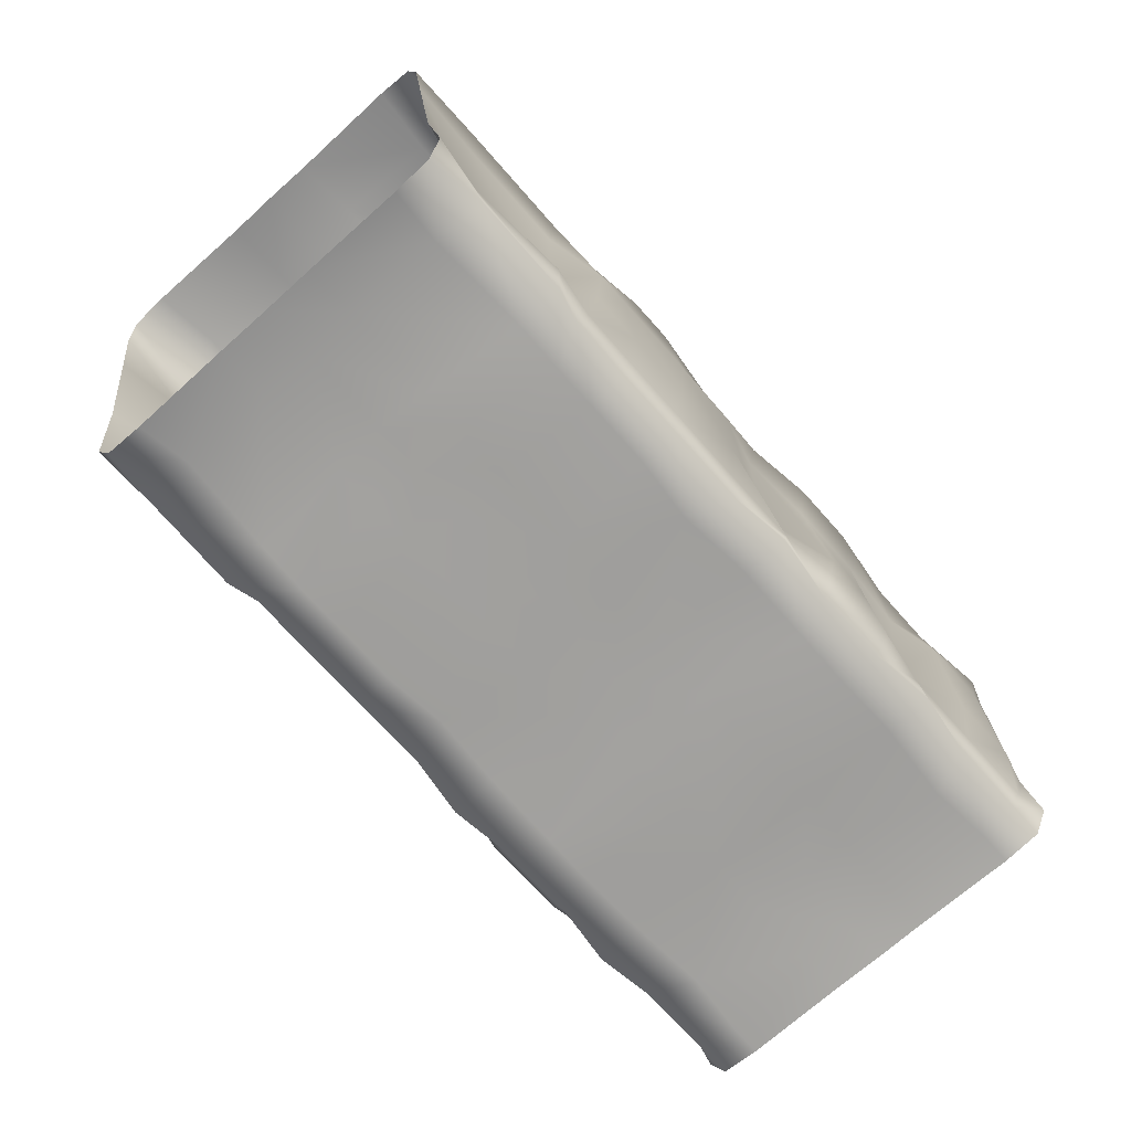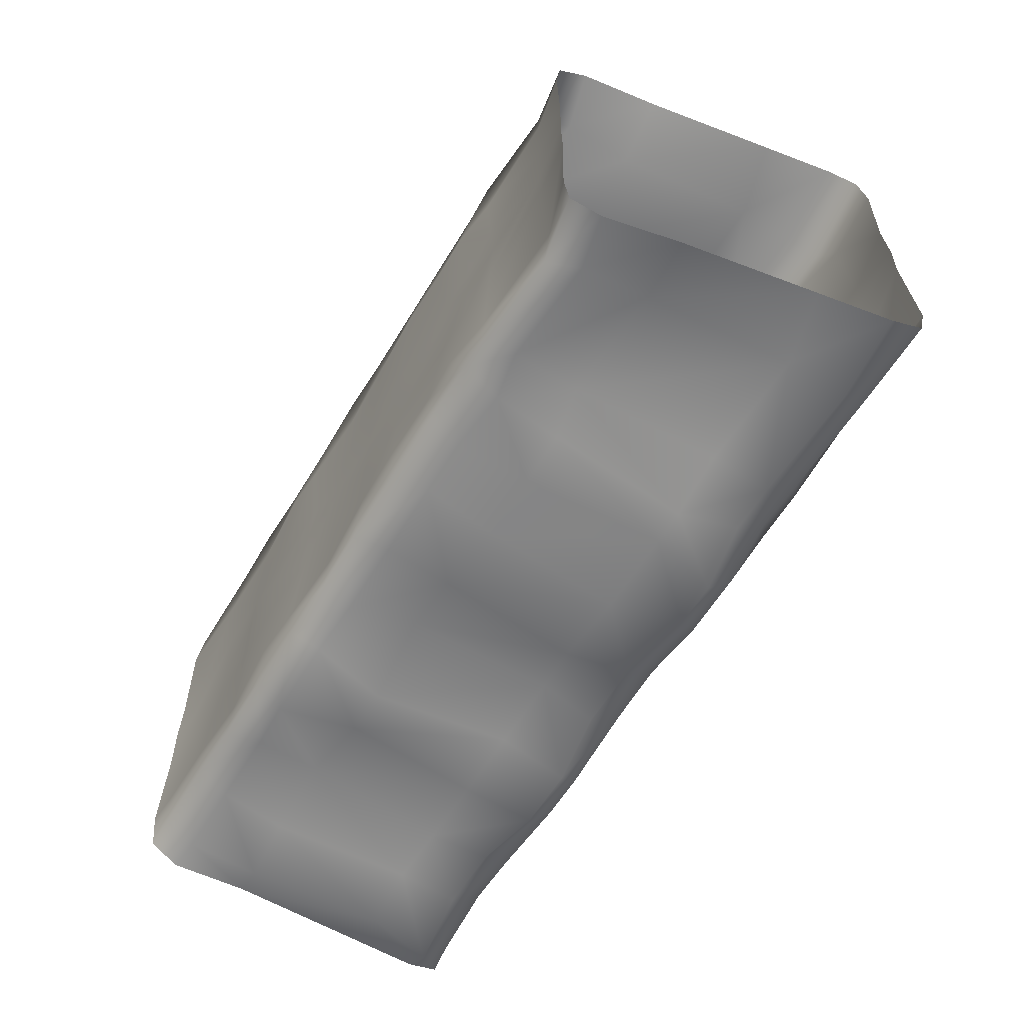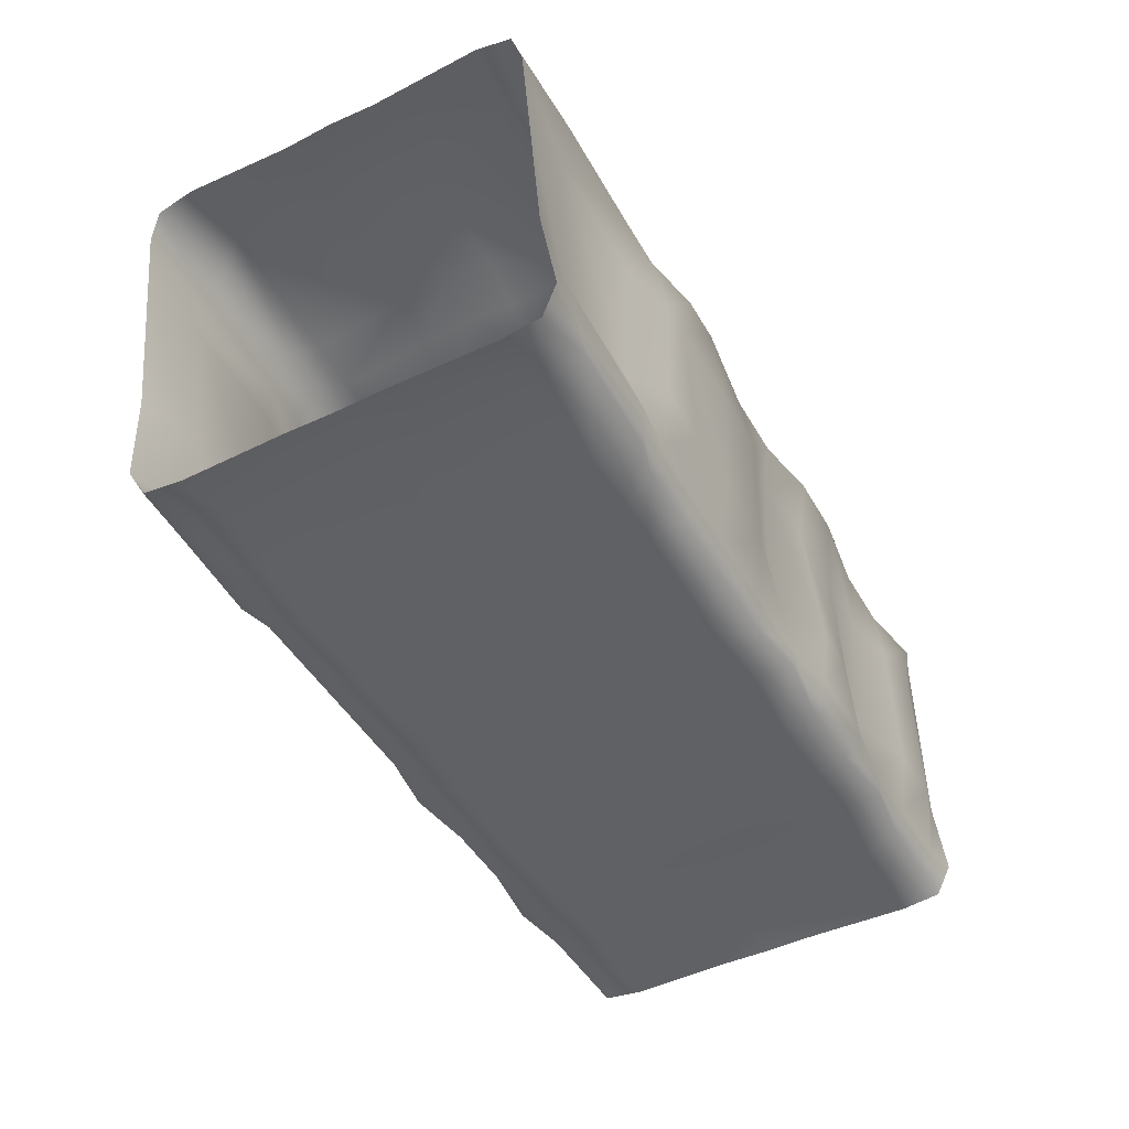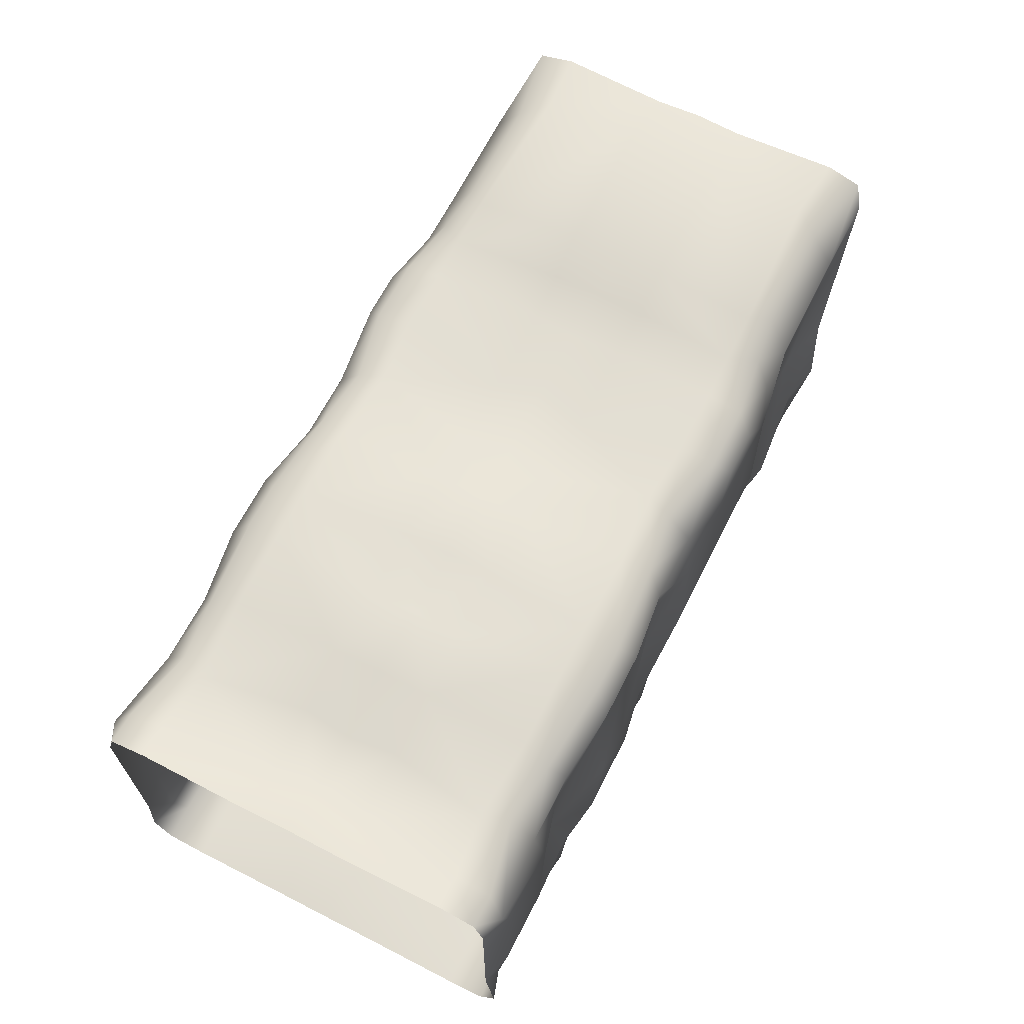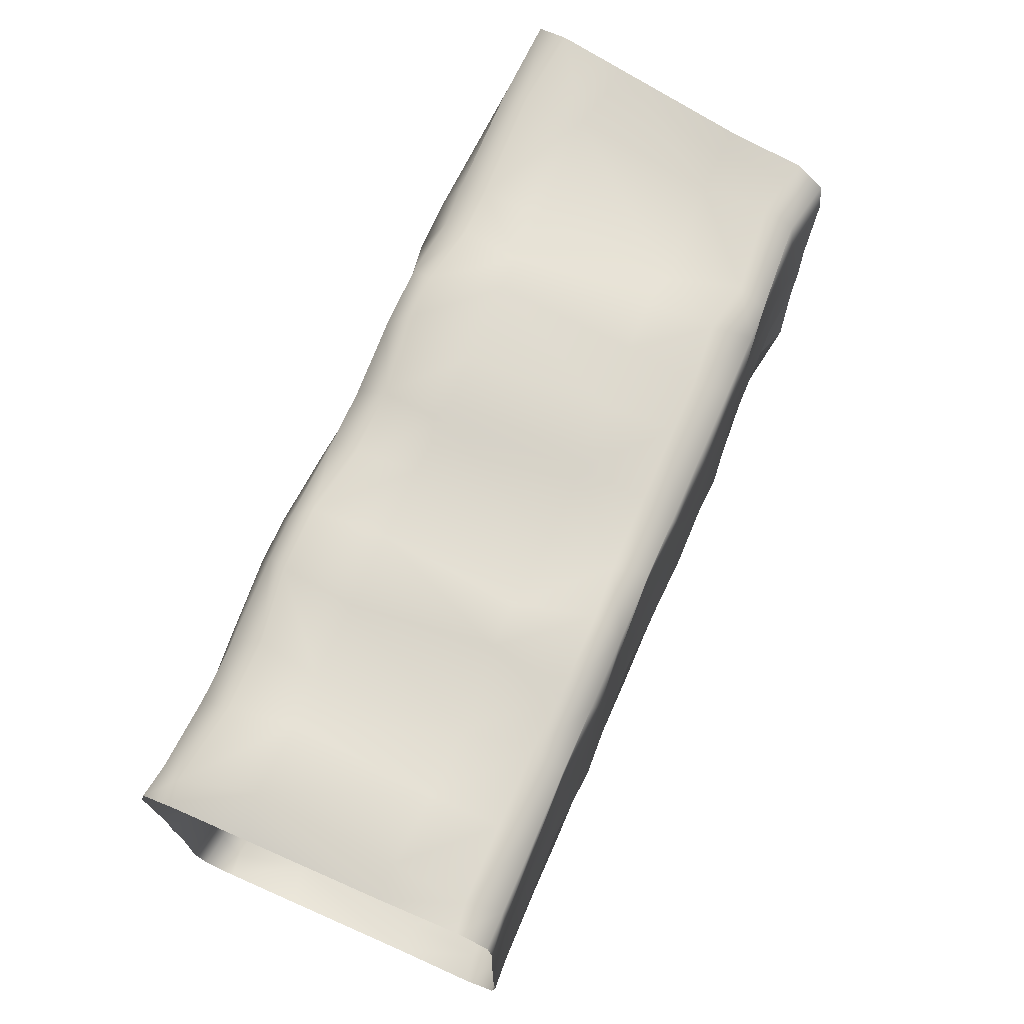
<metadata>
{"format":"obj","ext":"obj","renderer":"f3d","projection":"perspective","resolution":1024,"background":"white","views":[{"elev":-71.7,"azim":131.7,"up":"+Y"},{"elev":-60.5,"azim":58.8,"up":"+Z"},{"elev":-46.6,"azim":118.6,"up":"+Y"},{"elev":65.5,"azim":-63.0,"up":"+Y"},{"elev":70.5,"azim":-66.4,"up":"+Z"}]}
</metadata>
<code>
g Sharft_Down_Sharft_Straight.010
v -3.18 2.443 1.296
v -3.245 2.515 1.098
v -2.69 2.475 1.053
v -2.759 2.458 1.241
v -2.823 0.05579 1.36
v -3.245 0.05579 1.42
v -3.303 0.295 1.413
v -2.755 0.295 1.413
v -2.813 1.765 1.473
v -2.745 0.765 1.473
v -3.239 0.775 1.316
v -3.18 1.808 1.376
v -2.343 2.37 0.333
v -1.69 2.37 0.333
v -1.757 2.444 0
v -1.853 2.308 1.473
v -2.18 2.308 1.473
v -2.249 2.462 1.35
v -1.785 2.462 1.35
v -1.004 2.481 0
v -3.749 2.308 1.473
v -3.813 2.455 1.35
v -3.239 2.235 1.413
v -4.235 2.475 0.333
v -3.719 2.475 0.333
v -3.813 2.558 1.098
v -4.141 2.558 1.098
v -2.823 2.37 0.333
v -3.245 2.515 0.348
v -5.937 2.538 0
v -4.709 0.06504 -1.086
v -4.709 0.06504 -0.3804
v -5.131 0.07646 -0.3663
v -5.937 0.02324 -1.086
v -3.813 0.8077 1.473
v -3.715 1.798 1.413
v -1.759 0.05579 1.36
v -2.275 0.05579 1.36
v -2.21 0.295 1.413
v -1.823 0.295 1.413
v -1.039 2.235 1.413
v -1.382 2.235 1.413
v -1.317 2.422 1.29
v -0.9704 2.458 1.241
v 0.001134 0.006433 -0.3663
v -1.337 0.06323 -0.3804
v -1.039 0.06484 -0.3804
v -0.3552 0.04736 -0.3804
v -1.103 0.06484 -1.086
v -5.611 0.07646 -0.3663
v -5.937 0.0363 -0.3663
v -0.3726 0.1154 -1.044
v -0.001134 -0.006433 -1.086
v -2.245 2.515 1.098
v -2.755 2.235 1.413
v -2.313 1.808 1.473
v -2.245 0.02169 -1.086
v -5.709 0.03718 -1.086
v -1.789 2.515 1.098
v -2.249 0.8077 1.473
v -1.785 0.8077 1.473
v -5.263 0.05024 -1.044
v -3.245 0.06764 -1.086
v -2.69 0.03678 -1.044
v -4.141 0.8077 1.473
v -4.239 1.798 1.413
v -3.245 0.06764 -0.3804
v -2.823 0.07103 -0.3663
v -3.719 0.06988 -0.3663
v -3.813 0.04288 -1.086
v -4.141 0.02324 -1.086
v -1.72 1.808 1.473
v -4.235 0.05024 -0.3663
v -1.69 0.07624 -0.3663
v -4.205 2.308 1.473
v -3.68 0.265 1.473
v -4.273 0.265 1.473
v -4.141 2.455 1.35
v -3.719 0.05579 1.36
v -4.235 0.05579 1.36
v -2.343 0.06901 -0.3663
v -1.789 0.02893 -1.086
v -1.47 0.01504 -1.086
v -5.937 0.05579 -1.36
v -5.679 0.05579 -1.36
v -5.131 0.05579 -1.36
v -4.709 0.05579 -1.42
v -5.199 2.235 -1.413
v -5.199 0.295 -1.413
v -4.65 0.295 -1.413
v -5.937 0.265 -1.473
v -5.743 0.295 -1.413
v -4.715 2.235 -1.413
v -5.131 2.37 -0.333
v -4.709 2.515 -0.348
v -5.937 1.755 -1.413
v -5.937 0.8177 -1.413
v -5.705 0.8077 -1.473
v -5.641 1.808 -1.473
v -5.209 0.765 -1.473
v -4.715 0.775 -1.316
v -4.773 1.808 -1.376
v -5.141 1.765 -1.473
v -5.195 2.458 -1.241
v -4.773 2.443 -1.296
v -0.2066 1.834 1.376
v -1.035 1.808 1.376
v -0.2157 2.27 1.413
v -4.709 2.515 -1.098
v -5.937 2.518 0.333
v -5.263 2.475 -1.053
v -5.937 2.558 -1.098
v -5.611 2.37 0.333
v -5.709 2.515 -1.098
v -5.705 2.462 -1.35
v -5.937 2.498 -1.35
v -5.937 2.278 -1.413
v -5.773 2.308 -1.473
v 0.432 2.45 -0.333
v 0.3904 2.214 -1.413
v -1.47 1.808 -1.473
v -0.1791 2.477 1.236
v -0.03587 2.525 1.053
v 0.439 2.489 1.098
v 0.4286 2.431 1.35
v -0.3153 0.8124 1.316
v -1.103 0.775 1.316
v -1.47 2.558 -1.098
v -1.337 2.41 -0.348
v -1.317 0.05579 -1.36
v -1.103 0.05579 -1.42
v 0.004518 0.02562 -1.36
v 0.04086 0.2317 -1.473
v -0.335 0.3284 -1.413
v -0.4205 0.1006 -1.42
v 0.1368 0.7759 -1.413
v 0.2996 1.699 -1.413
v -1.035 0.265 1.473
v -1.382 0.3376 1.413
v -1.406 0.8077 1.473
v -1.103 2.558 1.098
v -1.039 2.558 0.348
v -0.009256 2.561 0.348
v 0.2996 1.699 1.413
v 0.1368 0.7759 1.413
v -0.4205 0.1006 1.42
v -0.335 0.3284 1.413
v 0.04086 0.2317 1.473
v 0.004518 0.02562 1.36
v -1.103 0.05579 1.42
v -1.317 0.05579 1.36
v -1.337 2.41 0.348
v -0.009256 2.561 -0.348
v -1.47 2.558 1.098
v -1.47 1.808 1.473
v 0.3903 2.214 1.413
v -1.039 2.558 -0.348
v 0.432 2.45 0.333
v -5.773 2.308 1.473
v -5.937 2.278 1.413
v -5.937 2.498 1.35
v -5.705 2.462 1.35
v -5.709 2.515 1.098
v -5.937 2.558 1.098
v -5.263 2.475 1.053
v -4.709 2.515 1.098
v -4.773 2.443 1.296
v -5.195 2.458 1.241
v -1.103 2.558 -1.098
v -5.141 1.765 1.473
v -4.773 1.808 1.376
v -4.715 0.775 1.316
v -5.209 0.765 1.473
v -5.641 1.808 1.473
v -5.705 0.8077 1.473
v -5.937 0.8177 1.413
v -5.937 1.755 1.413
v -1.406 0.8077 -1.473
v -1.382 0.3376 -1.413
v -1.035 0.265 -1.473
v -1.103 0.775 -1.316
v -0.3153 0.8123 -1.316
v 0.4286 2.431 -1.35
v 0.439 2.489 -1.098
v -0.03587 2.525 -1.053
v -0.1791 2.477 -1.236
v -5.611 2.37 -0.333
v -5.937 2.518 -0.333
v -0.2157 2.27 -1.413
v -1.035 1.808 -1.376
v -0.2066 1.834 -1.376
v -4.709 2.515 0.348
v -5.131 2.37 0.333
v -4.235 0.05579 -1.36
v -3.719 0.05579 -1.36
v -4.715 2.235 1.413
v -5.743 0.295 1.413
v -5.937 0.265 1.473
v -4.65 0.295 1.413
v -5.199 0.295 1.413
v -5.199 2.235 1.413
v -4.141 2.455 -1.35
v -4.273 0.265 -1.473
v -3.68 0.265 -1.473
v -4.205 2.308 -1.473
v -1.72 1.808 -1.473
v -4.709 0.05579 1.42
v -5.131 0.05579 1.36
v -5.679 0.05579 1.36
v -5.937 0.05579 1.36
v -4.239 1.798 -1.413
v -4.141 0.8077 -1.473
v -1.785 0.8077 -1.473
v -2.249 0.8077 -1.473
v -1.789 2.515 -1.098
v -2.313 1.808 -1.473
v -2.755 2.235 -1.413
v -1.47 0.02324 1.086
v -1.789 0.02893 1.086
v -2.343 0.06901 0.3663
v -1.69 0.07624 0.3663
v -2.245 2.515 -1.098
v -0.9704 2.458 -1.241
v -4.235 0.05024 0.3663
v -4.141 0.02324 1.086
v -3.813 0.04288 1.086
v -3.719 0.06988 0.3663
v -2.823 0.07103 0.3663
v -1.317 2.422 -1.29
v -1.382 2.235 -1.413
v -3.245 0.06764 0.3804
v -1.039 2.235 -1.413
v -1.823 0.295 -1.413
v -2.21 0.295 -1.413
v -2.69 0.03678 1.044
v -3.245 0.06764 1.086
v -2.275 0.05579 -1.36
v -1.759 0.05579 -1.36
v -3.715 1.798 -1.413
v -5.263 0.05024 1.044
v -5.709 0.03718 1.086
v -2.245 0.02169 1.086
v -3.813 0.8077 -1.473
v -3.245 2.515 -0.348
v -2.823 2.37 -0.333
v -4.141 2.558 -1.098
v -0.001134 -0.006433 1.086
v -0.3726 0.0637 1.044
v -3.813 2.558 -1.098
v -3.719 2.475 -0.333
v -4.235 2.475 -0.333
v -3.239 2.235 -1.413
v -5.937 0.0363 0.3663
v -5.611 0.05949 0.3663
v -3.813 2.455 -1.35
v -3.749 2.308 -1.473
v -1.103 0.06484 1.086
v -0.3552 0.04736 0.3804
v -1.039 0.06484 0.3804
v -1.337 0.07143 0.3804
v -1.785 2.462 -1.35
v 0.001135 0.006433 0.3663
v -5.937 0.02324 1.086
v -2.249 2.462 -1.35
v -5.131 0.05949 0.3663
v -4.709 0.06504 0.3804
v -2.18 2.308 -1.473
v -1.853 2.308 -1.473
v -4.709 0.06504 1.086
v 0.4355 2.47 1e-06
v -0.05807 2.527 0
v -4.222 2.516 0
v -2.784 2.386 0
v -4.709 2.536 0
v -3.732 2.516 0
v -1.371 2.484 0
v -2.277 2.444 0
v -5.17 2.386 0
v -5.677 2.444 0
v -3.245 2.536 0
v -3.732 0.05638 0
v -0.3945 0.068 0
v -1.004 0.06612 0
v -4.709 0.05807 0
v -1.371 0.06069 0
v -2.784 0.06579 0
v -3.245 0.06067 0
v -5.937 0.02977 0
v -4.222 0.03674 0
v -5.17 0.07925 0
v 0 0 0
v -1.757 0.05215 0
v -5.677 0.0604 0
v -2.277 0.04491 0
v -1.69 2.37 -0.333
v -2.343 2.37 -0.333
v -3.18 1.808 -1.376
v -3.239 0.775 -1.316
v -2.745 0.765 -1.473
v -2.813 1.765 -1.473
v -2.755 0.295 -1.413
v -3.303 0.295 -1.413
v -3.245 0.05579 -1.42
v -2.823 0.05579 -1.36
v -2.759 2.458 -1.241
v -2.69 2.475 -1.053
v -3.245 2.515 -1.098
v -3.18 2.443 -1.296
f 1 2 3 4
f 5 6 7 8
f 9 10 11 12
f 16 17 18 19
f 21 22 1 23
f 24 25 26 27
f 12 11 35 36
f 37 38 39 40
f 41 42 43 44
f 81 294 292 74
f 68 67 287 286
f 10 8 7 11
f 22 26 2 1
f 29 28 3 2
f 69 281 287 67
f 68 286 294 81
f 51 288 293 50
f 26 25 29 2
f 46 285 283 47
f 48 282 291 45
f 33 50 293 290
f 4 3 54 18
f 55 17 56 9
f 296 295 15 277
f 245 273 280 244
f 59 19 18 54
f 40 39 60 61
f 250 244 280 275
f 65 66 36 35
f 3 28 13 54
f 245 296 277 273
f 188 187 279 30
f 129 157 20 276
f 72 61 60 56
f 10 9 56 60
f 9 12 23 55
f 55 4 18 17
f 55 23 1 4
f 153 119 270 271
f 75 21 36 66
f 76 77 65 35
f 94 278 279 187
f 78 22 21 75
f 237 304 64 57
f 77 76 79 80
f 289 281 69 73
f 50 33 62 58
f 194 87 31 71
f 12 36 21 23
f 34 51 50 58
f 71 31 32 73
f 289 73 32 284
f 79 76 7 6
f 62 33 32 31
f 87 86 62 31
f 5 8 39 38
f 10 60 39 8
f 290 284 32 33
f 85 84 34 58
f 195 194 71 70
f 135 131 49 52
f 52 48 45 53
f 72 56 17 16
f 74 46 83 82
f 35 11 7 76
f 27 26 22 78
f 285 46 74 292
f 47 49 83 46
f 238 237 57 82
f 106 107 41 108
f 282 48 47 283
f 131 130 83 49
f 49 47 48 52
f 59 54 13 14
f 82 57 81 74
f 132 135 52 53
f 64 68 81 57
f 122 123 124 125
f 106 126 127 107
f 86 85 58 62
f 303 195 70 63
f 70 69 67 63
f 67 68 64 63
f 304 303 63 64
f 73 69 70 71
f 130 238 82 83
f 127 138 139 140
f 89 100 98 92
f 141 142 143 123
f 123 122 44 141
f 271 143 142 20
f 126 106 144 145
f 146 147 148 149
f 126 147 138 127
f 138 150 151 139
f 86 89 92 85
f 147 126 145 148
f 141 44 43 154
f 142 141 154 152
f 41 107 155 42
f 85 92 91 84
f 203 212 101 90
f 276 152 14 15
f 108 122 125 156
f 194 203 90 87
f 155 72 16 42
f 14 152 154 59
f 205 93 102 211
f 90 89 86 87
f 105 104 88 93
f 106 108 156 144
f 147 146 150 138
f 140 61 72 155
f 104 115 118 88
f 108 41 44 122
f 88 103 102 93
f 123 143 158 124
f 151 37 40 139
f 139 40 61 140
f 127 140 155 107
f 99 98 100 103
f 272 251 250 275
f 187 114 111 94
f 103 88 118 99
f 111 114 115 104
f 112 114 187 188
f 99 118 117 96
f 154 43 19 59
f 42 16 19 43
f 159 160 161 162
f 163 162 161 164
f 165 166 167 168
f 246 251 95 109
f 170 171 172 173
f 272 274 95 251
f 174 175 176 177
f 111 109 95 94
f 246 109 105 202
f 90 101 100 89
f 92 98 97 91
f 211 102 101 212
f 202 105 93 205
f 278 274 192 193
f 278 94 95 274
f 99 96 97 98
f 78 75 196 167
f 103 100 101 102
f 66 65 172 171
f 197 198 176 175
f 111 104 105 109
f 114 112 116 115
f 199 200 173 172
f 27 78 167 166
f 165 193 192 166
f 118 115 116 117
f 272 24 192 274
f 230 229 261 268
f 27 166 192 24
f 174 177 160 159
f 164 110 113 163
f 128 215 261 229
f 165 168 162 163
f 170 174 159 201
f 181 190 121 178
f 179 178 213 233
f 130 179 233 238
f 185 184 119 153
f 113 193 165 163
f 272 275 25 24
f 189 186 223 232
f 178 121 206 213
f 174 170 173 175
f 201 196 171 170
f 168 201 159 162
f 167 196 201 168
f 134 180 131 135
f 199 207 208 200
f 191 137 120 189
f 75 66 171 196
f 295 215 128 129
f 80 207 199 77
f 121 230 268 206
f 77 199 172 65
f 209 210 198 197
f 208 209 197 200
f 200 197 175 173
f 189 120 183 186
f 276 15 295 129
f 232 230 121 190
f 157 129 128 169
f 169 128 229 223
f 134 133 136 182
f 180 179 130 131
f 182 181 180 134
f 135 132 133 134
f 182 136 137 191
f 271 20 157 153
f 151 218 219 37
f 185 169 223 186
f 224 225 226 227
f 169 185 153 157
f 181 178 179 180
f 191 190 181 182
f 186 183 184 185
f 5 235 236 6
f 231 236 235 228
f 215 295 296 222
f 191 189 232 190
f 246 202 255 249
f 226 236 231 227
f 243 204 302 298
f 6 236 226 79
f 208 240 241 209
f 235 242 220 228
f 206 268 267 216
f 299 301 234 214
f 304 237 234 301
f 195 303 302 204
f 149 247 248 146
f 297 252 256 239
f 203 194 195 204
f 202 205 256 255
f 219 221 220 242
f 204 243 212 203
f 257 248 258 259
f 150 257 218 151
f 282 283 259 258
f 205 211 239 256
f 37 219 242 38
f 259 260 218 257
f 217 305 308 252
f 285 292 221 260
f 221 219 218 260
f 217 267 264 305
f 300 217 252 297
f 299 214 216 300
f 248 247 262 258
f 206 216 214 213
f 146 248 257 150
f 79 226 225 80
f 209 241 263 210
f 306 222 296 245
f 290 265 266 284
f 212 243 239 211
f 233 213 214 234
f 207 269 240 208
f 240 269 266 265
f 215 222 264 261
f 289 284 266 224
f 217 300 216 267
f 225 224 266 269
f 263 241 254 253
f 305 264 222 306
f 80 225 269 207
f 254 241 240 265
f 289 224 227 281
f 249 307 244 250
f 244 307 306 245
f 38 242 235 5
f 255 308 307 249
f 299 298 302 301
f 193 113 279 278
f 232 223 229 230
f 238 233 234 237
f 143 271 270 158
f 297 239 243 298
f 152 276 20 142
f 251 246 249 250
f 110 30 279 113
f 28 273 277 13
f 25 275 280 29
f 28 29 280 273
f 13 277 15 14
f 256 252 308 255
f 265 290 293 254
f 268 261 264 267
f 300 297 298 299
f 258 262 291 282
f 304 301 302 303
f 260 259 283 285
f 308 305 306 307
f 253 254 293 288
f 228 220 294 286
f 227 231 287 281
f 228 286 287 231
f 220 221 292 294

</code>
